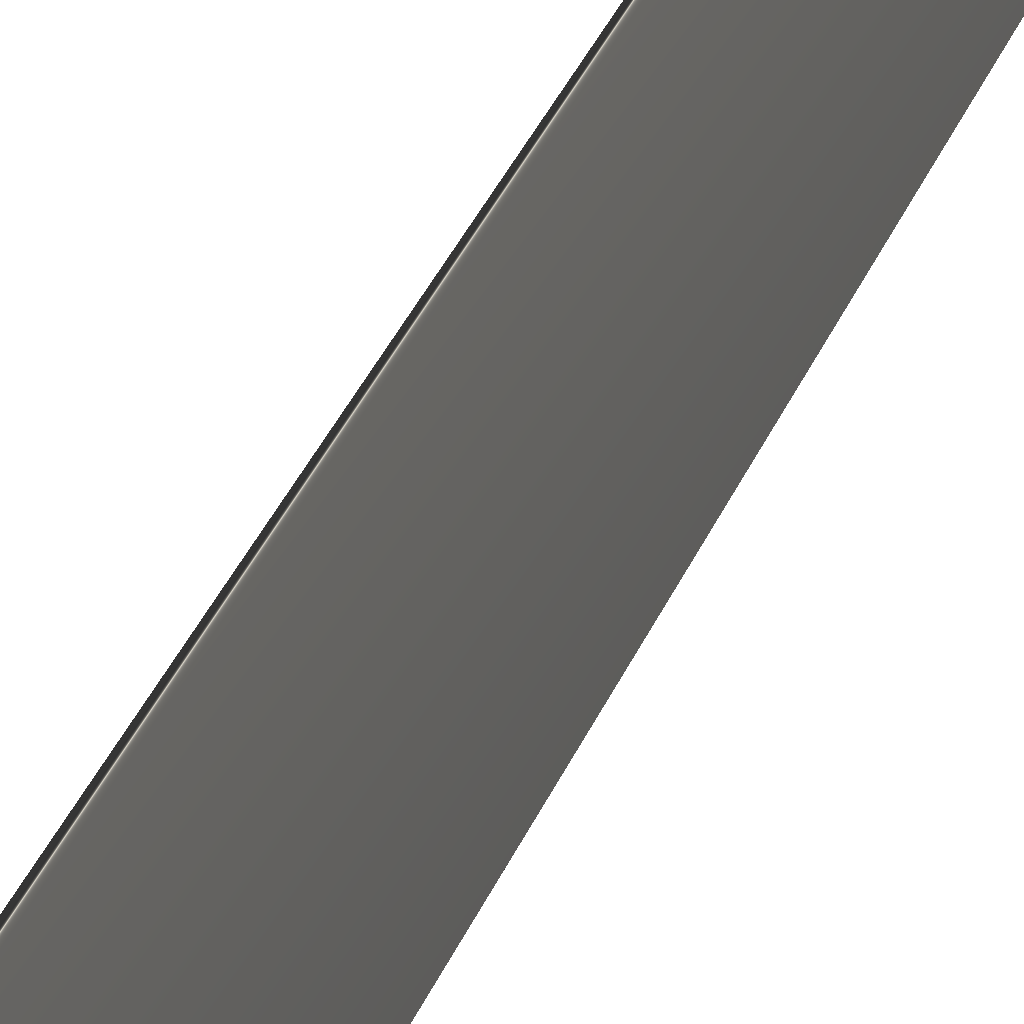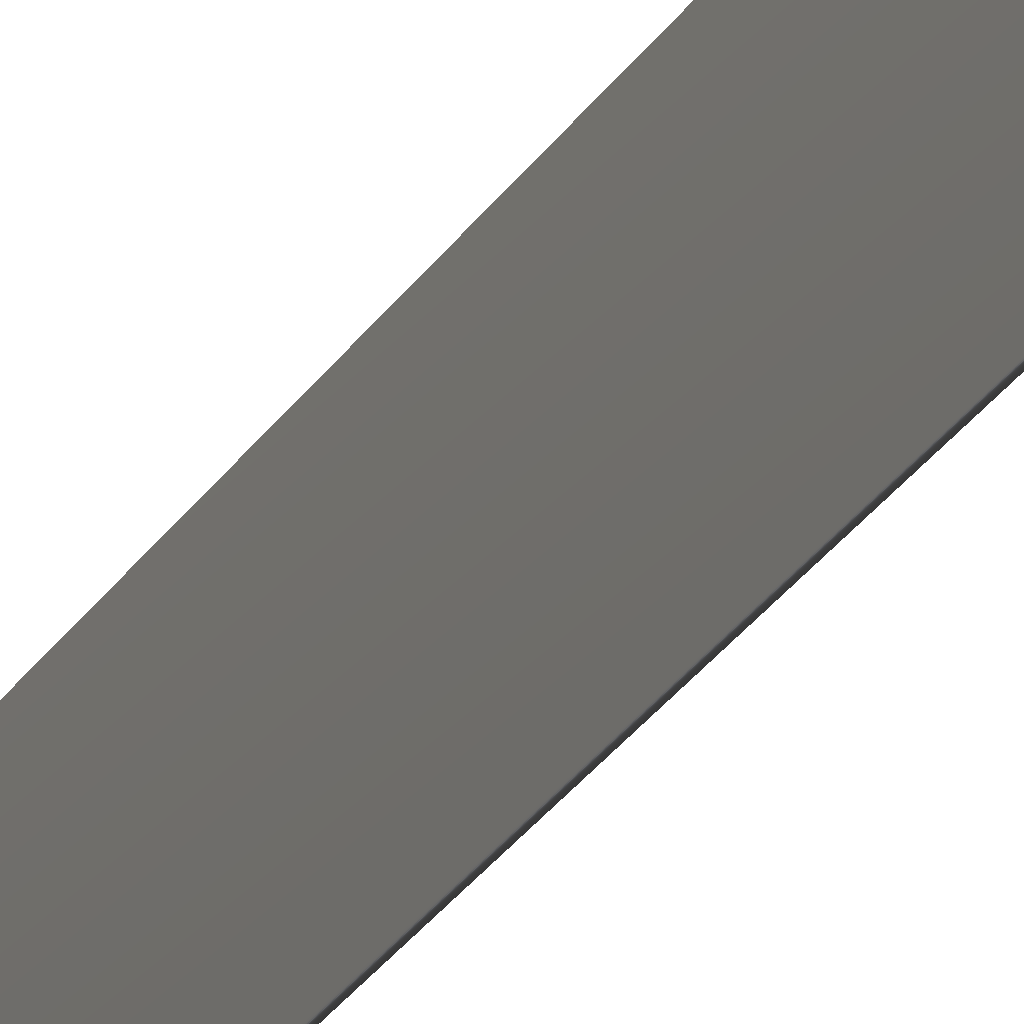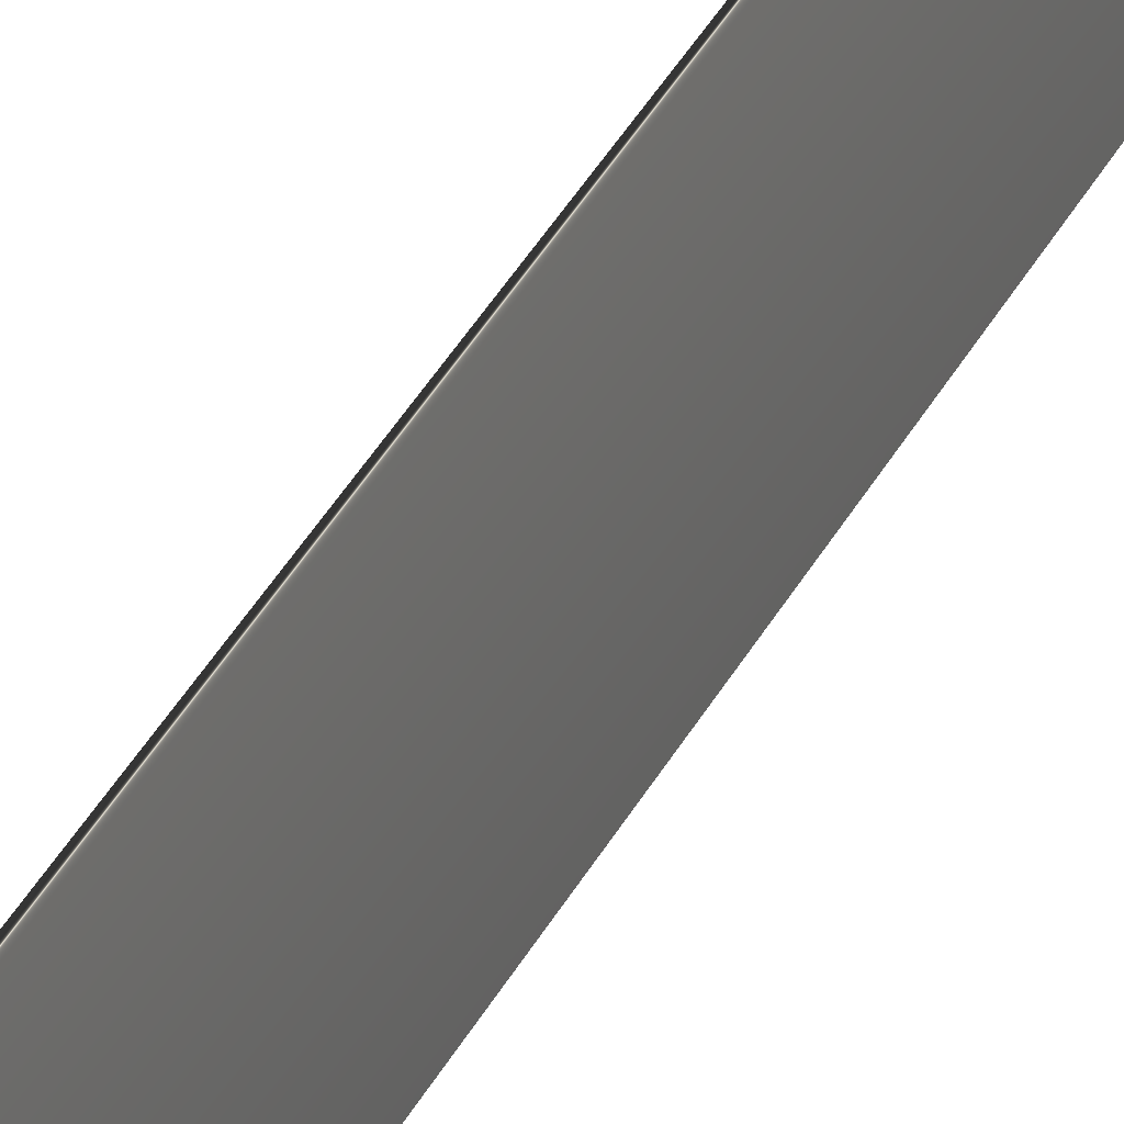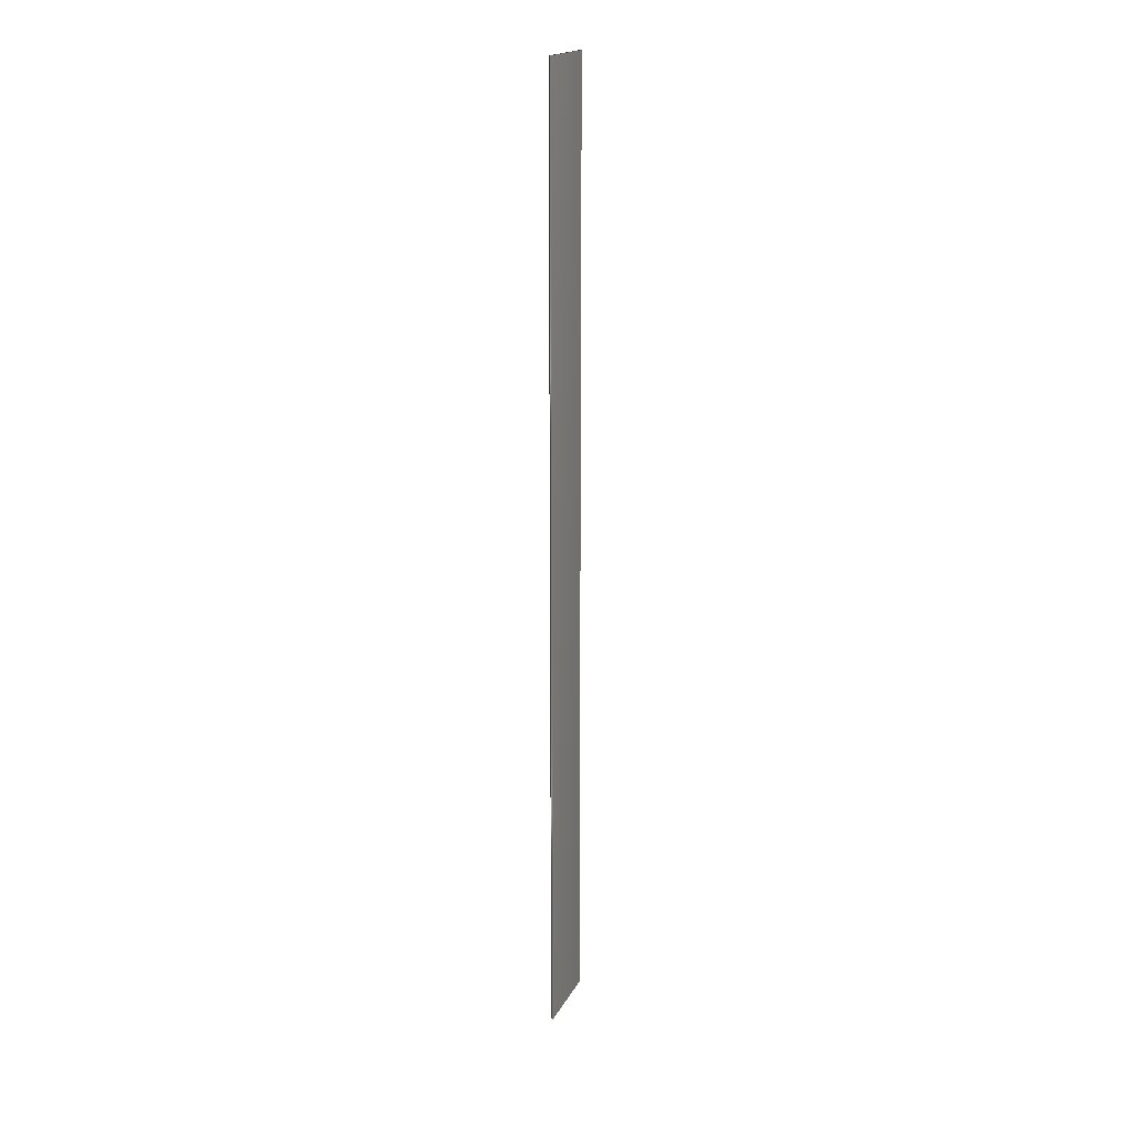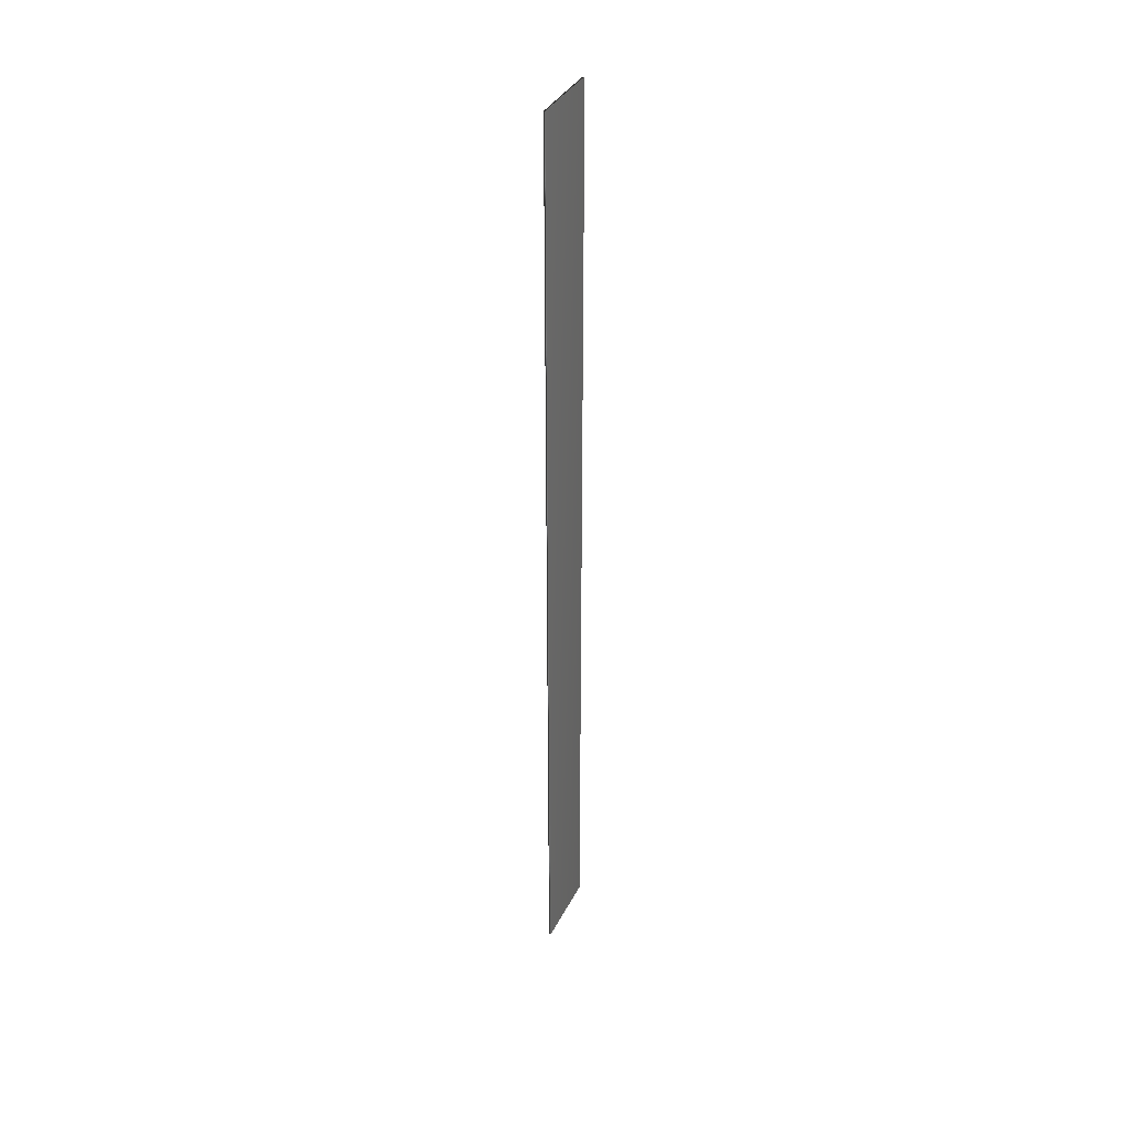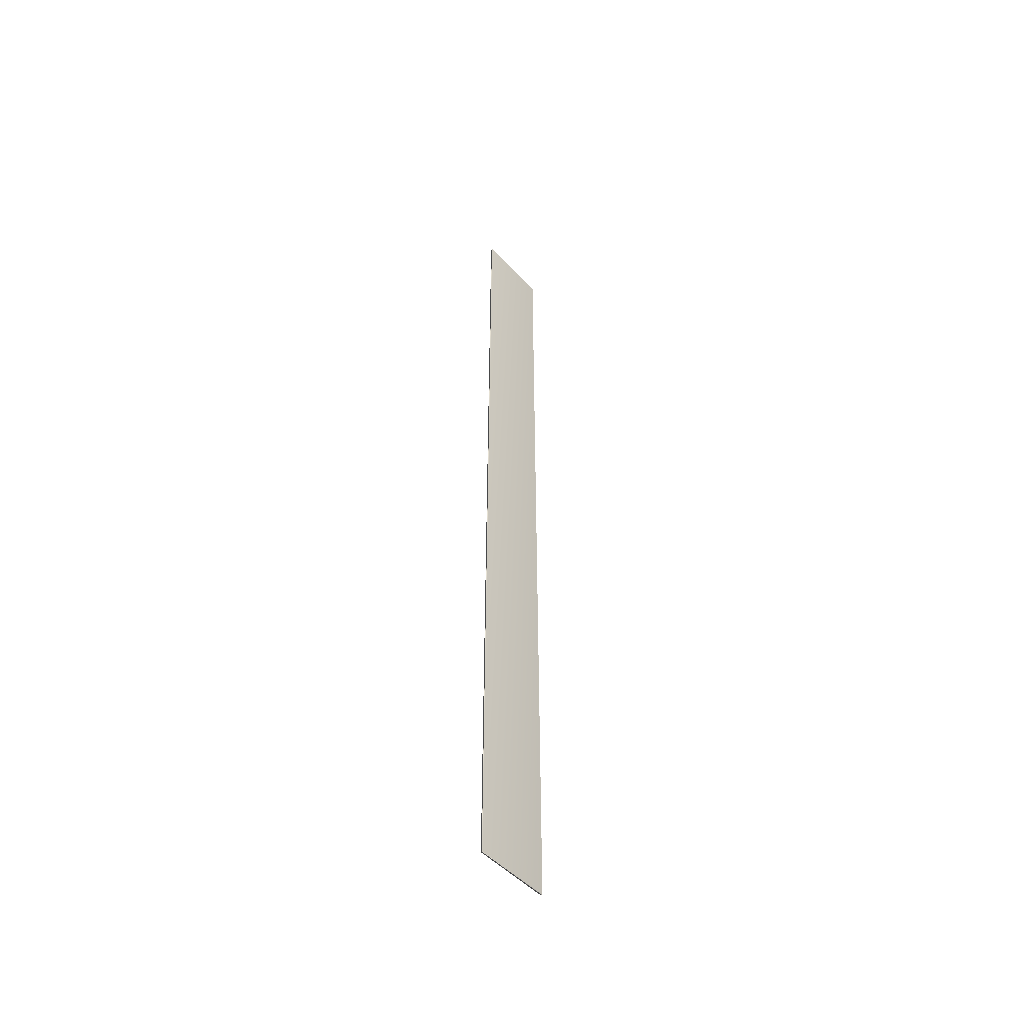
<metadata>
{"format":"obj","ext":"obj","renderer":"f3d","projection":"perspective","resolution":1024,"background":"white","views":[{"elev":20.0,"azim":12.4,"up":"+Z"},{"elev":-24.5,"azim":-23.2,"up":"+Z"},{"elev":30.8,"azim":21.2,"up":"+Z"},{"elev":18.7,"azim":-159.4,"up":"+Y"},{"elev":36.5,"azim":-155.8,"up":"+Y"},{"elev":-49.8,"azim":-138.9,"up":"+Y"}]}
</metadata>
<code>
v 13.79 33.75 15.66
v 13.79 24.75 15.66
v 13.81 33.75 15.66
v 13.81 24.75 15.66
v 13.81 24.75 14.93
v 13.81 33.75 14.93
v 13.79 33.75 14.93
v 13.79 24.75 14.93
f 1 2 3
f 3 2 4
f 5 6 4
f 4 6 3
f 7 1 6
f 6 1 3
f 2 8 4
f 4 8 5
f 2 1 8
f 8 1 7
f 8 7 5
f 5 7 6

</code>
